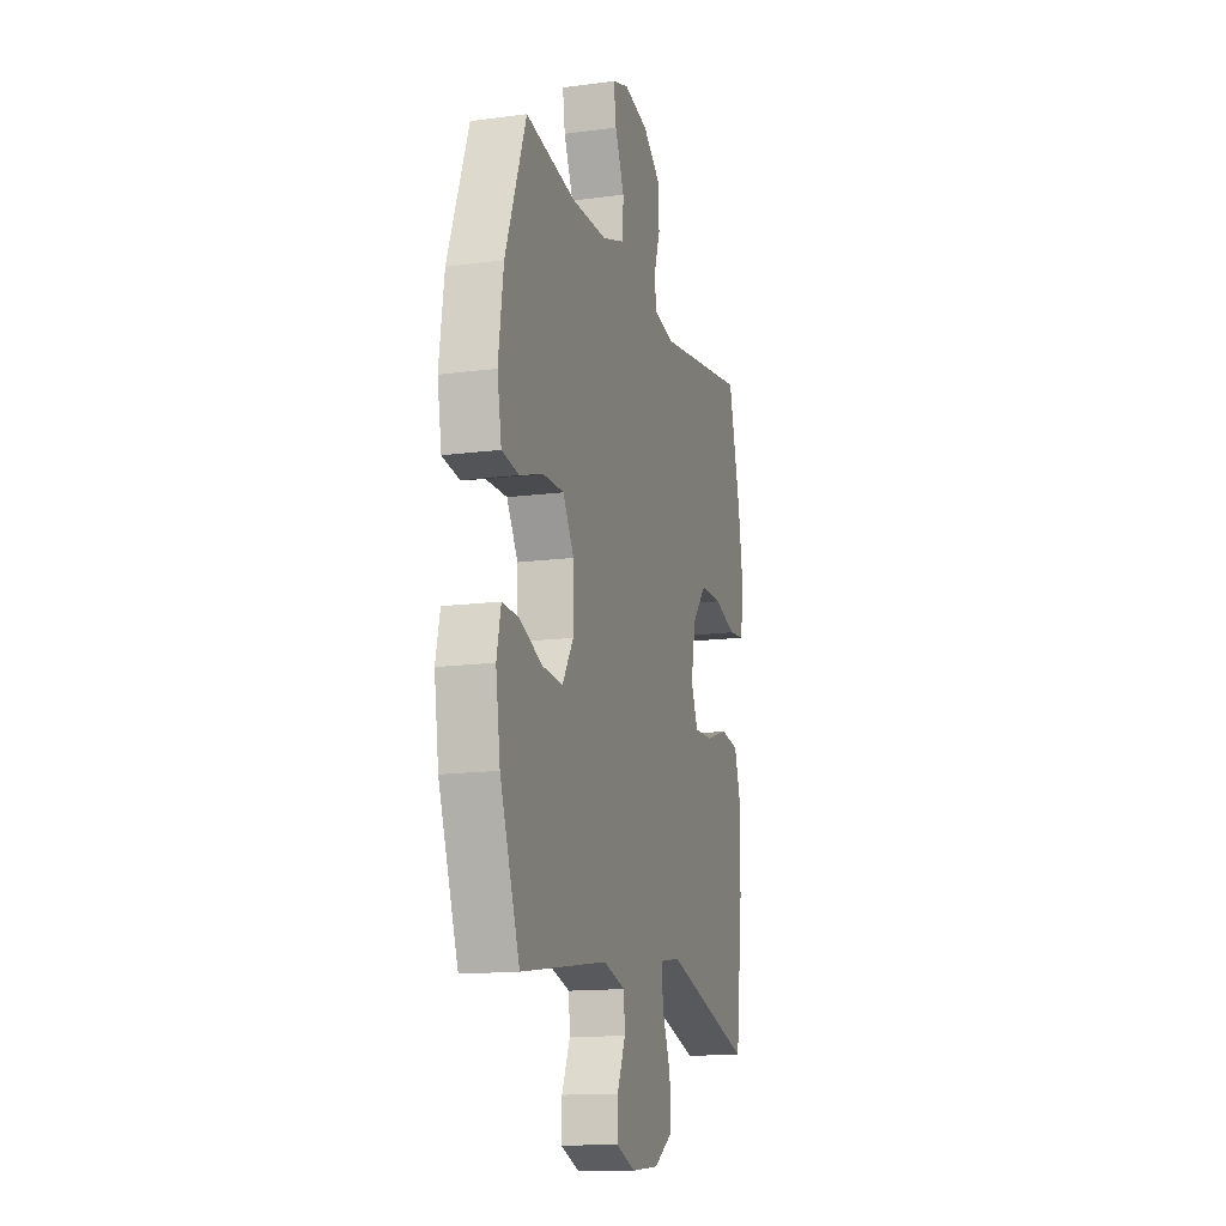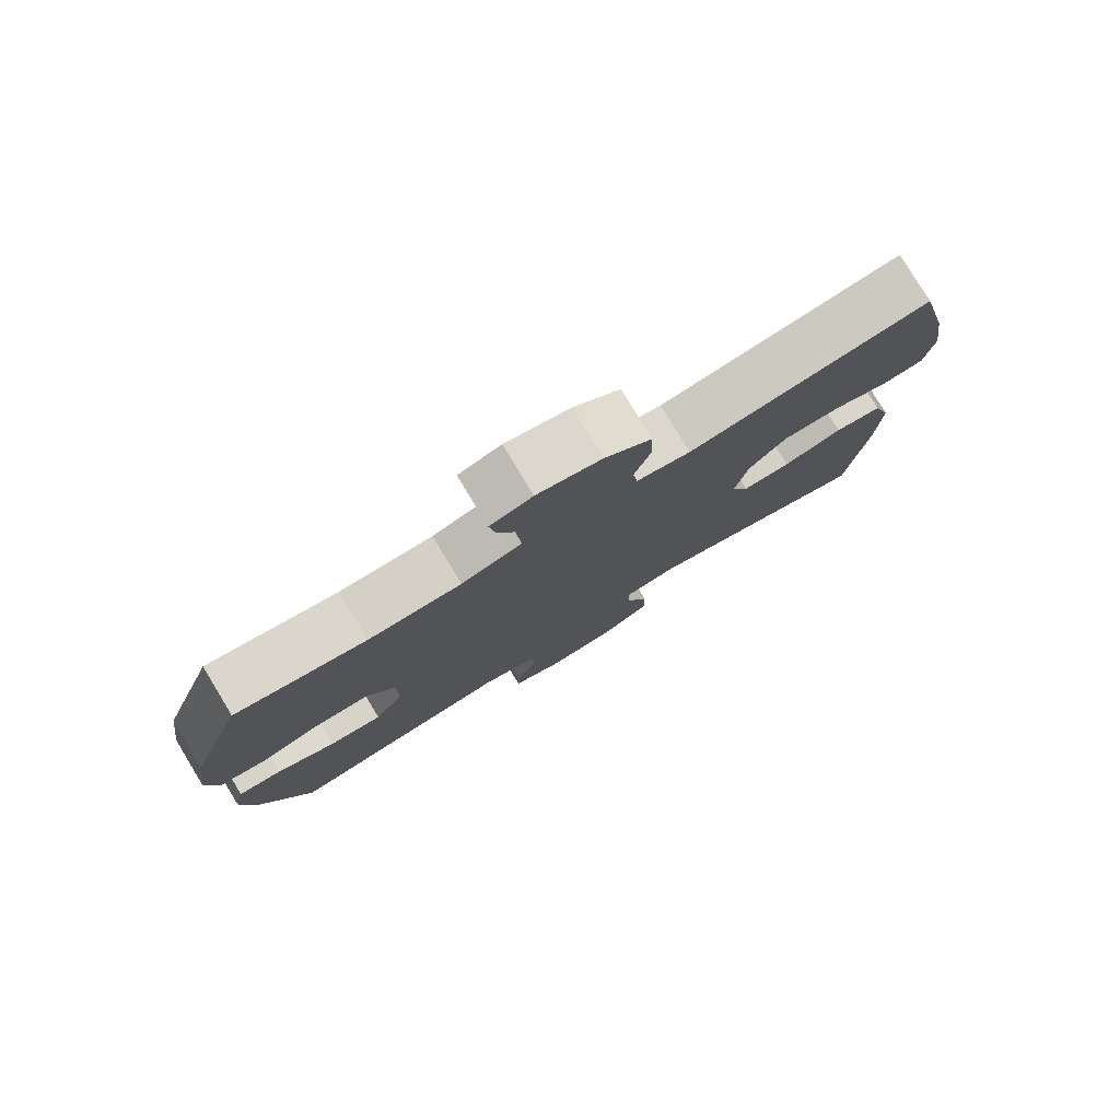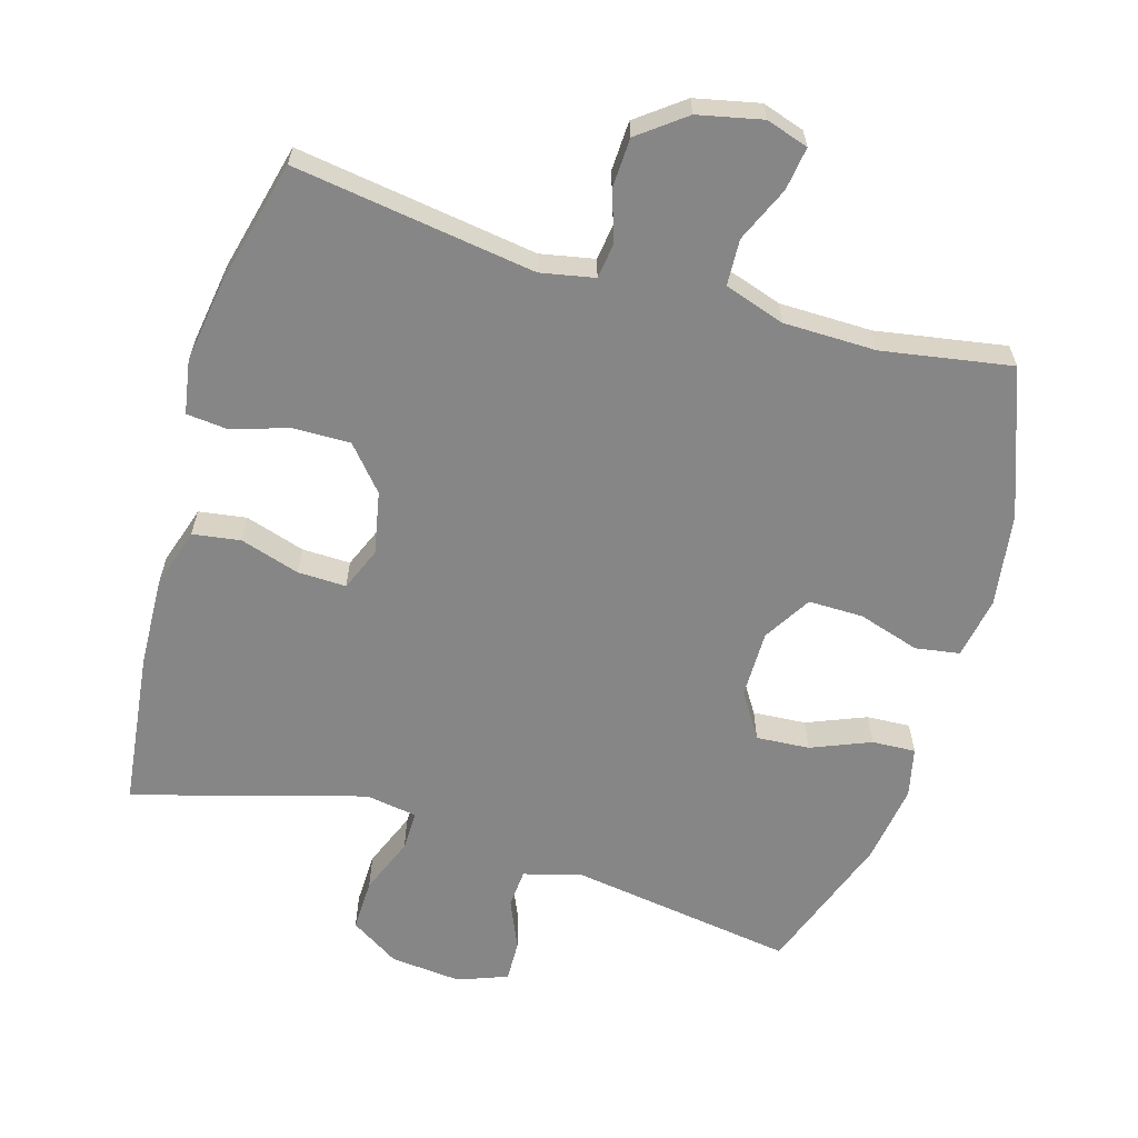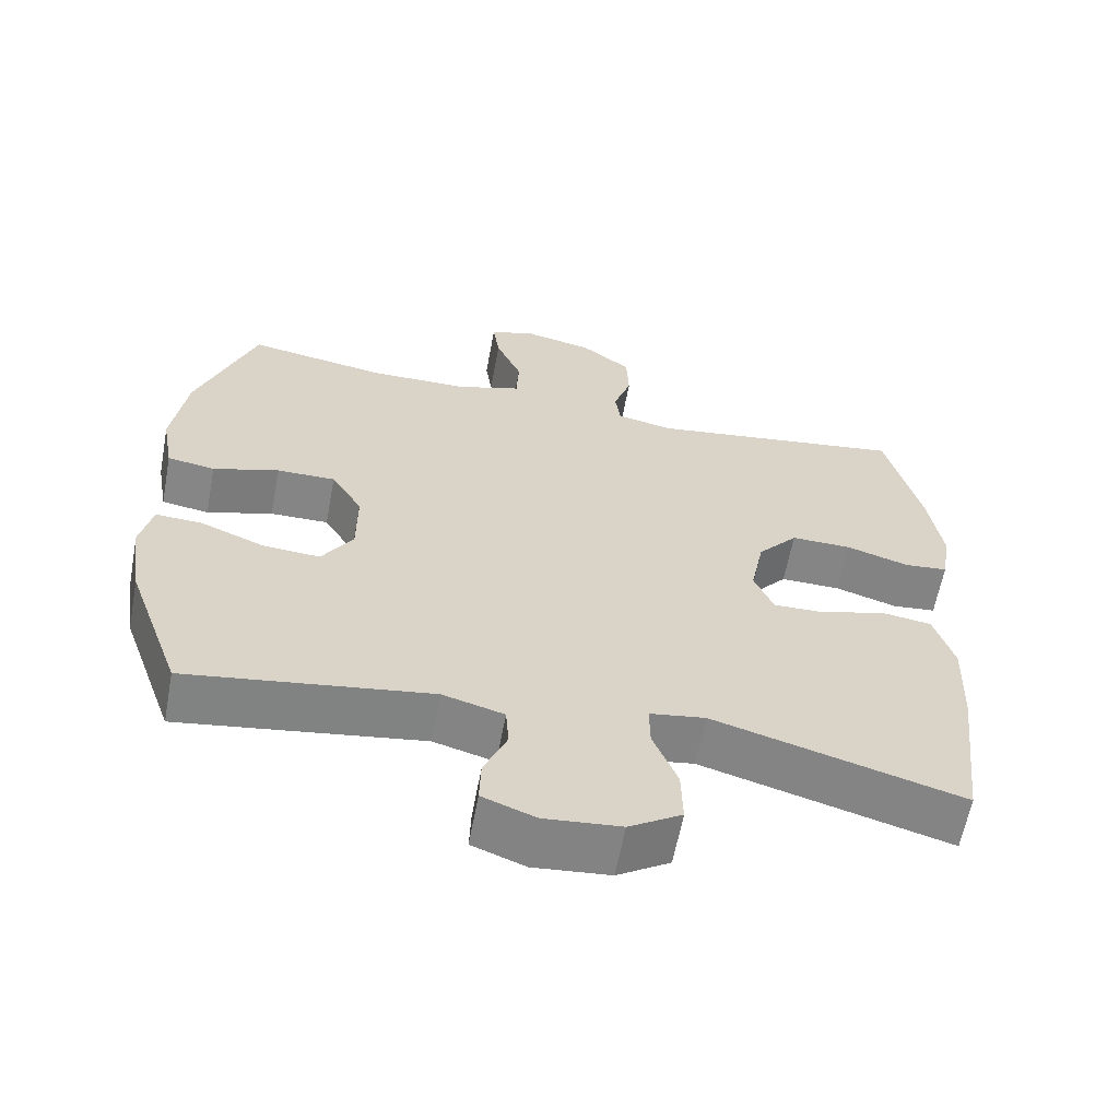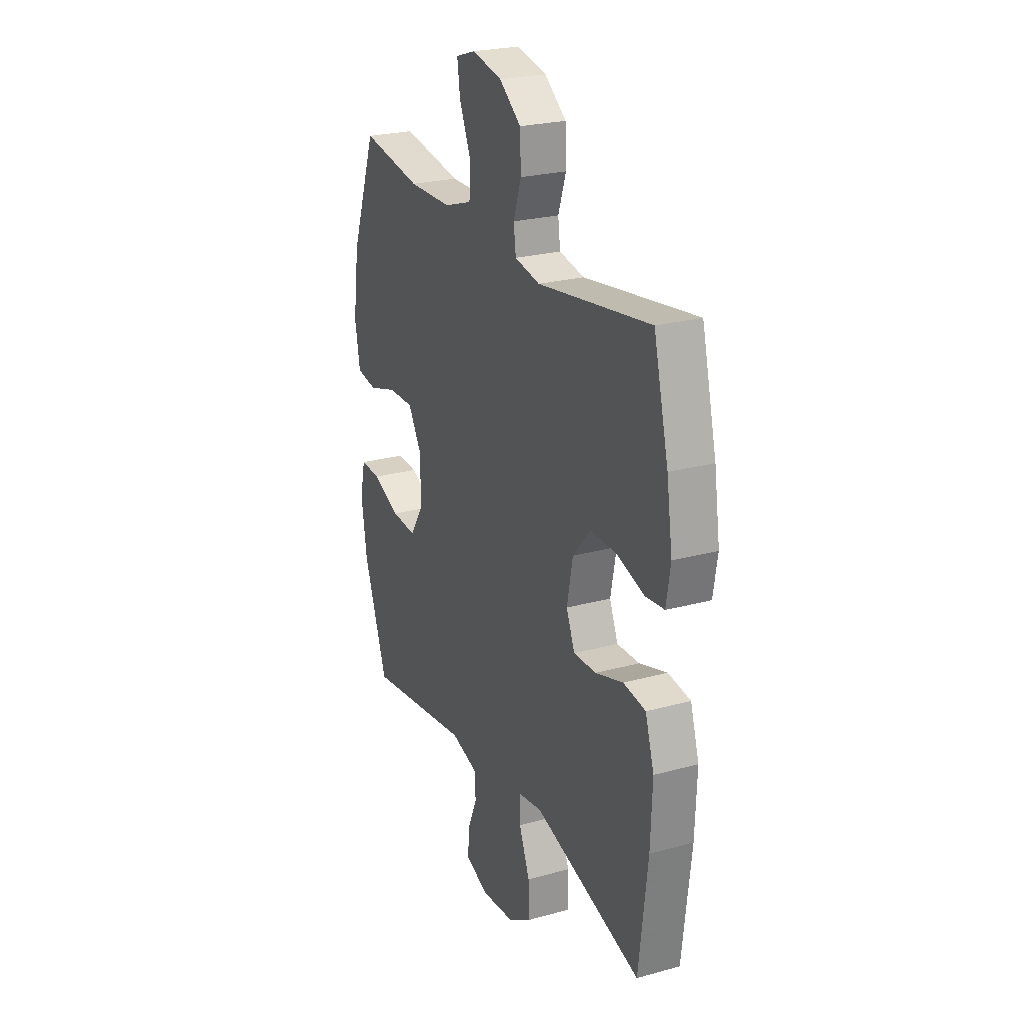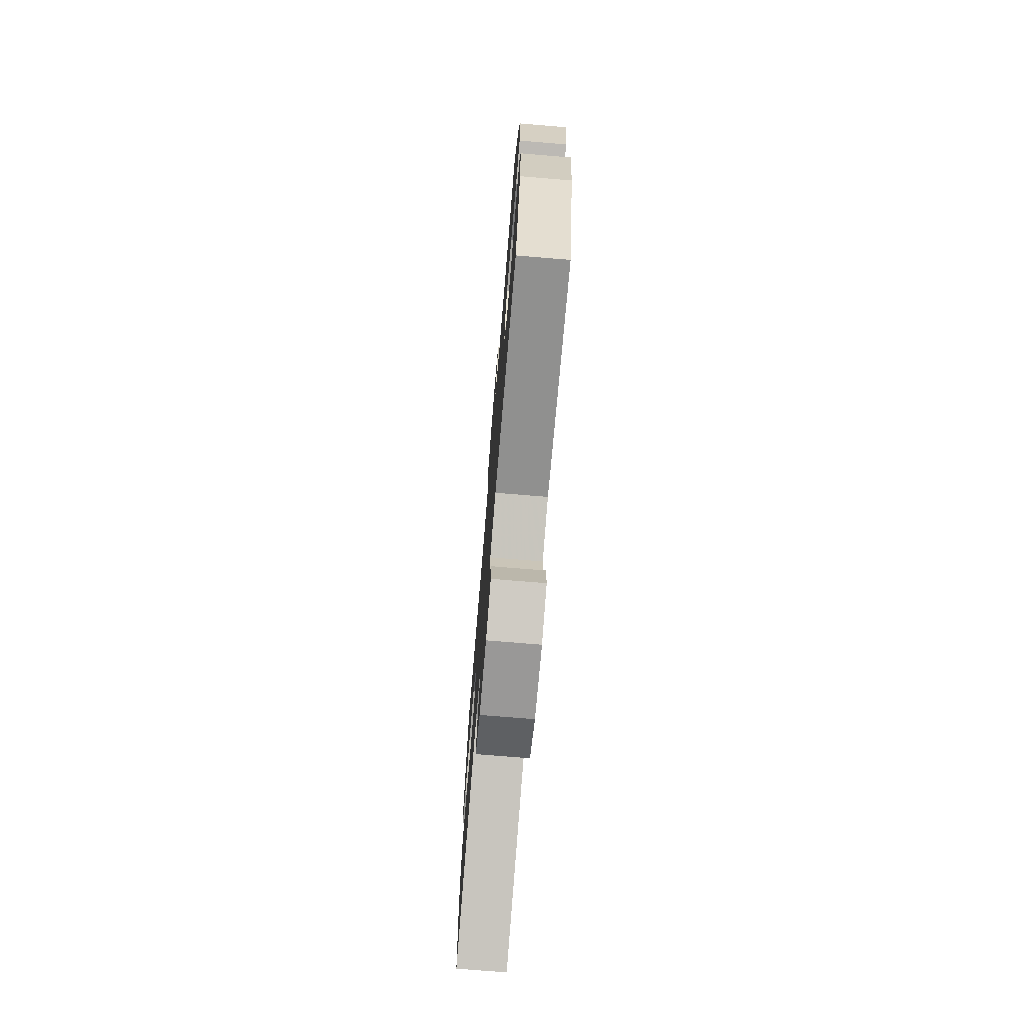
<metadata>
{"format":"obj","ext":"obj","renderer":"f3d","projection":"perspective","resolution":1024,"background":"white","views":[{"elev":-14.4,"azim":106.1,"up":"+Z"},{"elev":79.4,"azim":148.8,"up":"+Z"},{"elev":-62.2,"azim":-16.3,"up":"+Y"},{"elev":-61.8,"azim":169.4,"up":"+Z"},{"elev":24.4,"azim":-114.3,"up":"+Z"},{"elev":-74.3,"azim":85.3,"up":"+Z"}]}
</metadata>
<code>
v -0.5 0.07 -0.5
v -0.527 0.07 -0.272
v -0.532 0.07 -0.142
v -0.505 0.07 -0.056
v -0.436 0.07 -0.046
v -0.35 0.07 -0.073
v -0.28 0.07 -0.075
v -0.254 0.07 -0.013
v -0.272 0.07 0.078
v -0.326 0.07 0.141
v -0.408 0.07 0.14
v -0.492 0.07 0.114
v -0.551 0.07 0.12
v -0.564 0.07 0.198
v -0.546 0.07 0.316
v -0.5 0.07 0.5
v -0.152 0.07 0.448
v -0.074 0.07 0.463
v -0.067 0.07 0.515
v -0.091 0.07 0.586
v -0.088 0.07 0.658
v -0.021 0.07 0.709
v 0.072 0.07 0.729
v 0.133 0.07 0.709
v 0.124 0.07 0.647
v 0.089 0.07 0.567
v 0.092 0.07 0.5
v 0.179 0.07 0.471
v 0.313 0.07 0.469
v 0.5 0.07 0.5
v 0.578 0.07 0.288
v 0.597 0.07 0.153
v 0.581 0.07 0.064
v 0.517 0.07 0.054
v 0.428 0.07 0.082
v 0.349 0.07 0.083
v 0.307 0.07 0.014
v 0.307 0.07 -0.084
v 0.349 0.07 -0.15
v 0.426 0.07 -0.145
v 0.512 0.07 -0.11
v 0.575 0.07 -0.107
v 0.591 0.07 -0.179
v 0.574 0.07 -0.294
v 0.5 0.07 -0.5
v 0.173 0.07 -0.45
v 0.09 0.07 -0.473
v 0.086 0.07 -0.529
v 0.117 0.07 -0.601
v 0.119 0.07 -0.661
v 0.047 0.07 -0.688
v -0.056 0.07 -0.678
v -0.127 0.07 -0.633
v -0.125 0.07 -0.557
v -0.092 0.07 -0.475
v -0.091 0.07 -0.417
v -0.166 0.07 -0.405
v -0.5 0 -0.5
v -0.527 0 -0.272
v -0.532 0 -0.142
v -0.505 0 -0.056
v -0.436 0 -0.046
v -0.35 0 -0.073
v -0.28 0 -0.075
v -0.254 0 -0.013
v -0.272 0 0.078
v -0.326 0 0.141
v -0.408 0 0.14
v -0.492 0 0.114
v -0.551 0 0.12
v -0.564 0 0.198
v -0.546 0 0.316
v -0.5 0 0.5
v -0.152 0 0.448
v -0.074 0 0.463
v -0.067 0 0.515
v -0.091 0 0.586
v -0.088 0 0.658
v -0.021 0 0.709
v 0.072 0 0.729
v 0.133 0 0.709
v 0.124 0 0.647
v 0.089 0 0.567
v 0.092 0 0.5
v 0.179 0 0.471
v 0.313 0 0.469
v 0.5 0 0.5
v 0.578 0 0.288
v 0.597 0 0.153
v 0.581 0 0.064
v 0.517 0 0.054
v 0.428 0 0.082
v 0.349 0 0.083
v 0.307 0 0.014
v 0.307 0 -0.084
v 0.349 0 -0.15
v 0.426 0 -0.145
v 0.512 0 -0.11
v 0.575 0 -0.107
v 0.591 0 -0.179
v 0.574 0 -0.294
v 0.5 0 -0.5
v 0.173 0 -0.45
v 0.09 0 -0.473
v 0.086 0 -0.529
v 0.117 0 -0.601
v 0.119 0 -0.661
v 0.047 0 -0.688
v -0.056 0 -0.678
v -0.127 0 -0.633
v -0.125 0 -0.557
v -0.092 0 -0.475
v -0.091 0 -0.417
v -0.166 0 -0.405
f 52 53 54 55
f 52 55 56
f 51 52 56
f 48 49 50 51
f 47 48 51 56
f 46 47 56
f 43 44 45 46
f 43 46 56 57
f 40 41 42 43
f 39 40 43 57
f 32 33 34 35
f 32 35 36
f 29 30 31 32
f 28 29 32 36
f 27 28 36 37
f 23 24 25 26
f 23 26 27
f 22 23 27
f 19 20 21 22
f 18 19 22 27
f 14 15 16 17
f 14 17 18
f 11 12 13 14
f 10 11 14 18
f 9 10 18 27
f 3 4 5 6
f 3 6 7
f 2 3 7
f 1 2 7
f 38 39 57 1
f 8 9 27 37
f 7 8 37 38
f 1 7 38
f 112 111 110 109
f 113 112 109
f 113 109 108
f 108 107 106 105
f 113 108 105 104
f 113 104 103
f 103 102 101 100
f 114 113 103 100
f 100 99 98 97
f 114 100 97 96
f 92 91 90 89
f 93 92 89
f 89 88 87 86
f 93 89 86 85
f 94 93 85 84
f 83 82 81 80
f 84 83 80
f 84 80 79
f 79 78 77 76
f 84 79 76 75
f 74 73 72 71
f 75 74 71
f 71 70 69 68
f 75 71 68 67
f 84 75 67 66
f 63 62 61 60
f 64 63 60
f 64 60 59
f 64 59 58
f 58 114 96 95
f 94 84 66 65
f 95 94 65 64
f 95 64 58
f 1 58 59 2
f 2 59 60 3
f 3 60 61 4
f 4 61 62 5
f 5 62 63 6
f 6 63 64 7
f 7 64 65 8
f 8 65 66 9
f 9 66 67 10
f 10 67 68 11
f 11 68 69 12
f 12 69 70 13
f 13 70 71 14
f 14 71 72 15
f 15 72 73 16
f 16 73 74 17
f 17 74 75 18
f 18 75 76 19
f 19 76 77 20
f 20 77 78 21
f 21 78 79 22
f 22 79 80 23
f 23 80 81 24
f 24 81 82 25
f 25 82 83 26
f 26 83 84 27
f 27 84 85 28
f 28 85 86 29
f 29 86 87 30
f 30 87 88 31
f 31 88 89 32
f 32 89 90 33
f 33 90 91 34
f 34 91 92 35
f 35 92 93 36
f 36 93 94 37
f 37 94 95 38
f 38 95 96 39
f 39 96 97 40
f 40 97 98 41
f 41 98 99 42
f 42 99 100 43
f 43 100 101 44
f 44 101 102 45
f 45 102 103 46
f 46 103 104 47
f 47 104 105 48
f 48 105 106 49
f 49 106 107 50
f 50 107 108 51
f 51 108 109 52
f 52 109 110 53
f 53 110 111 54
f 54 111 112 55
f 55 112 113 56
f 56 113 114 57
f 57 114 58 1

</code>
